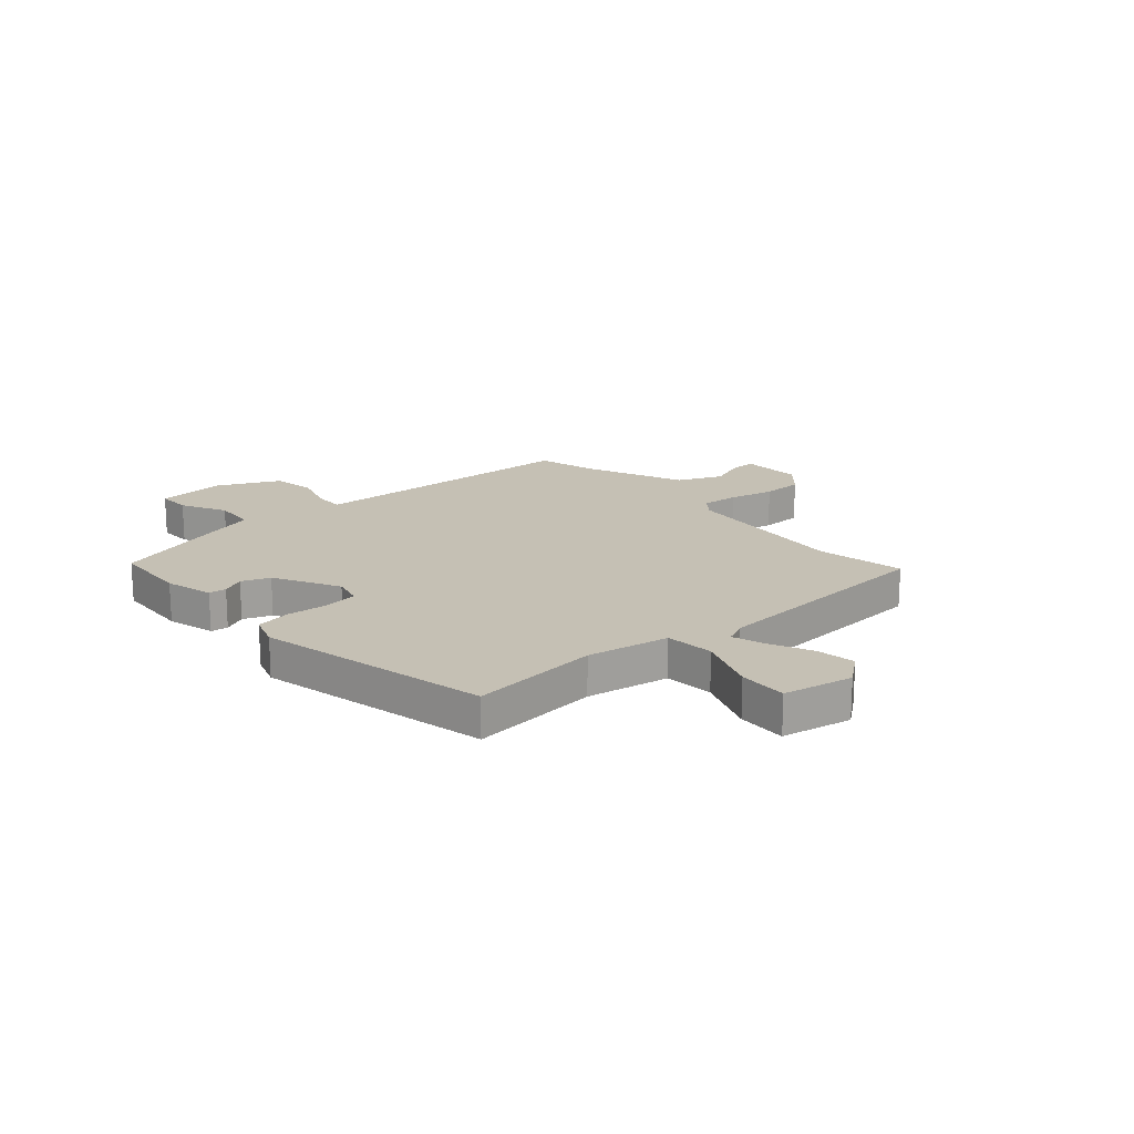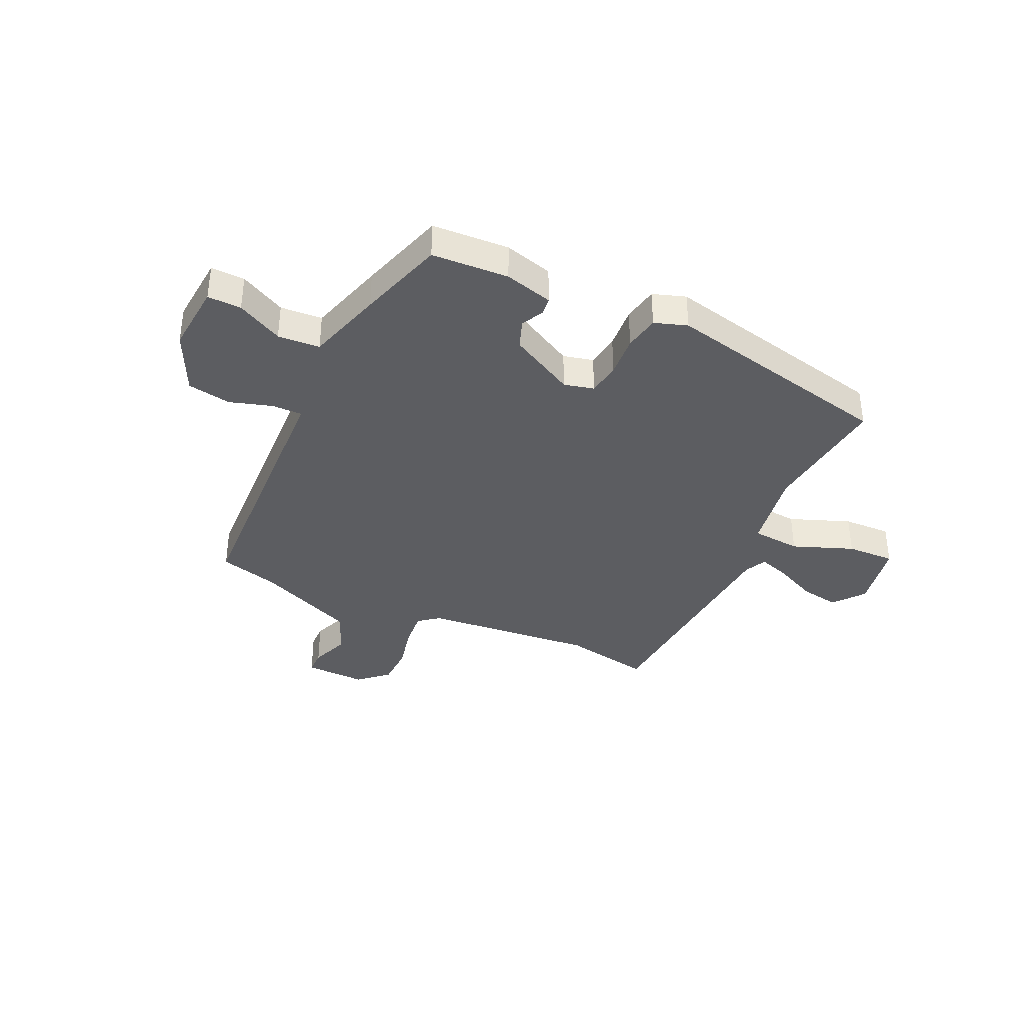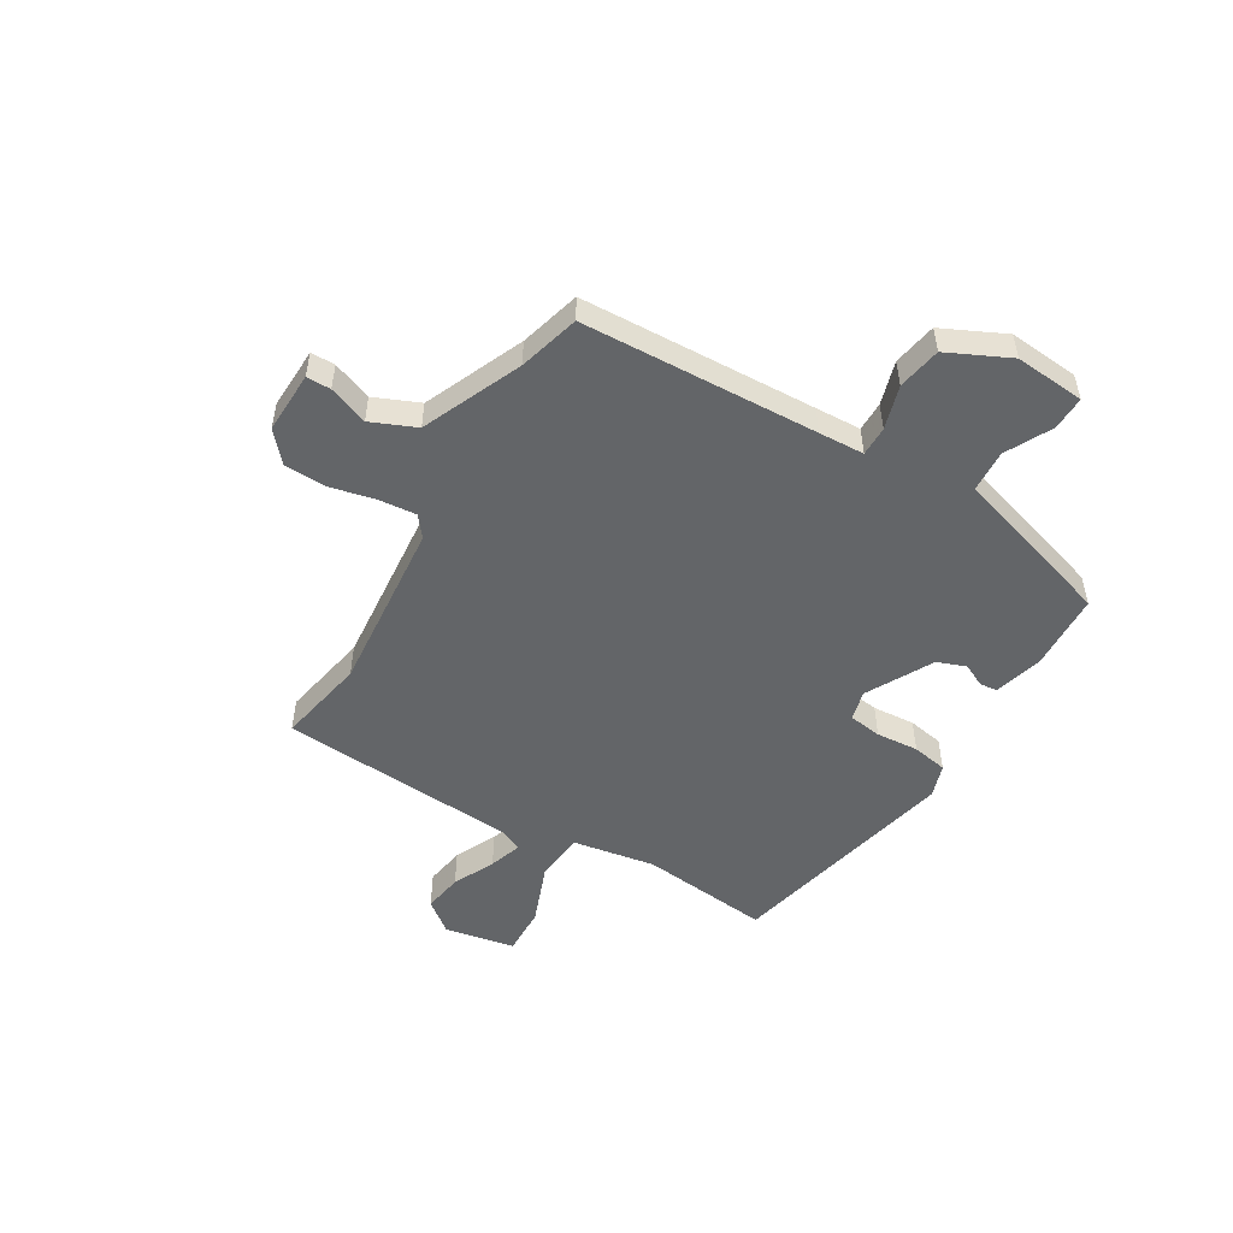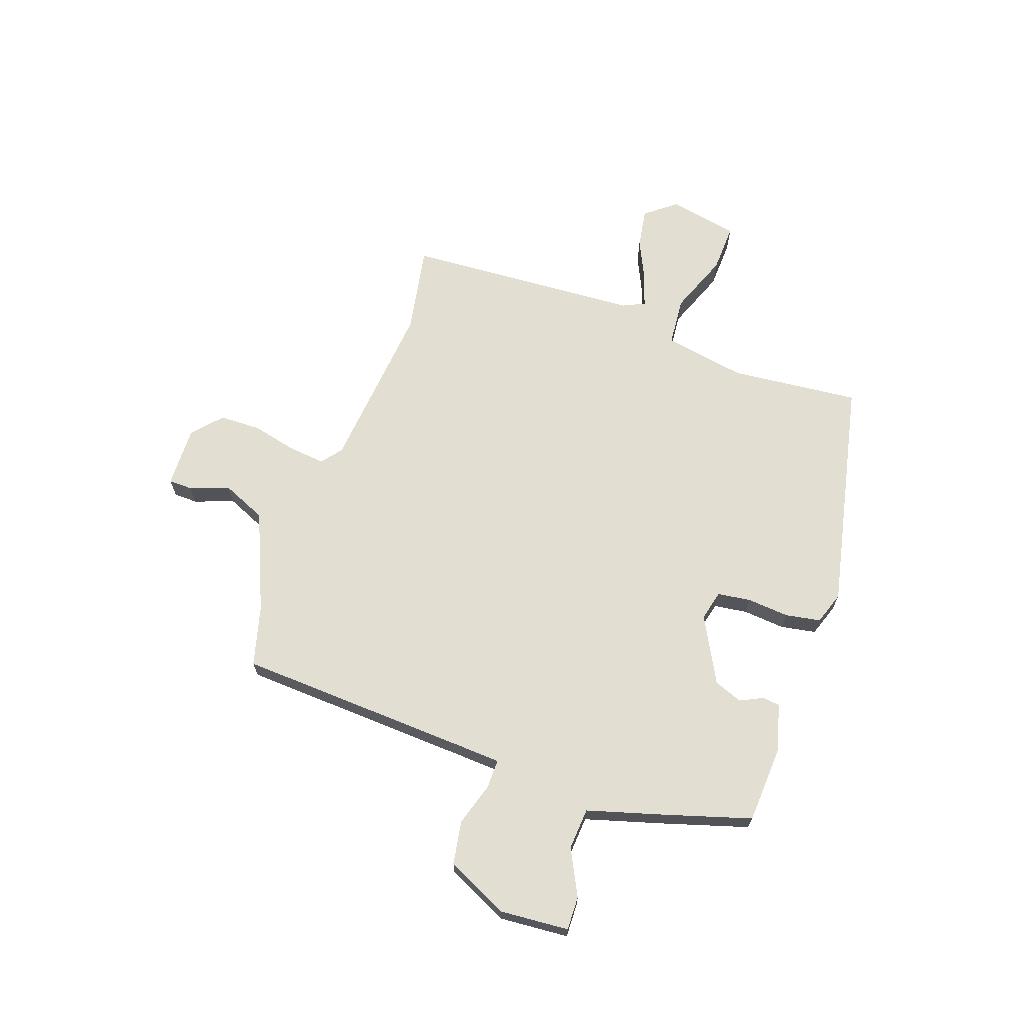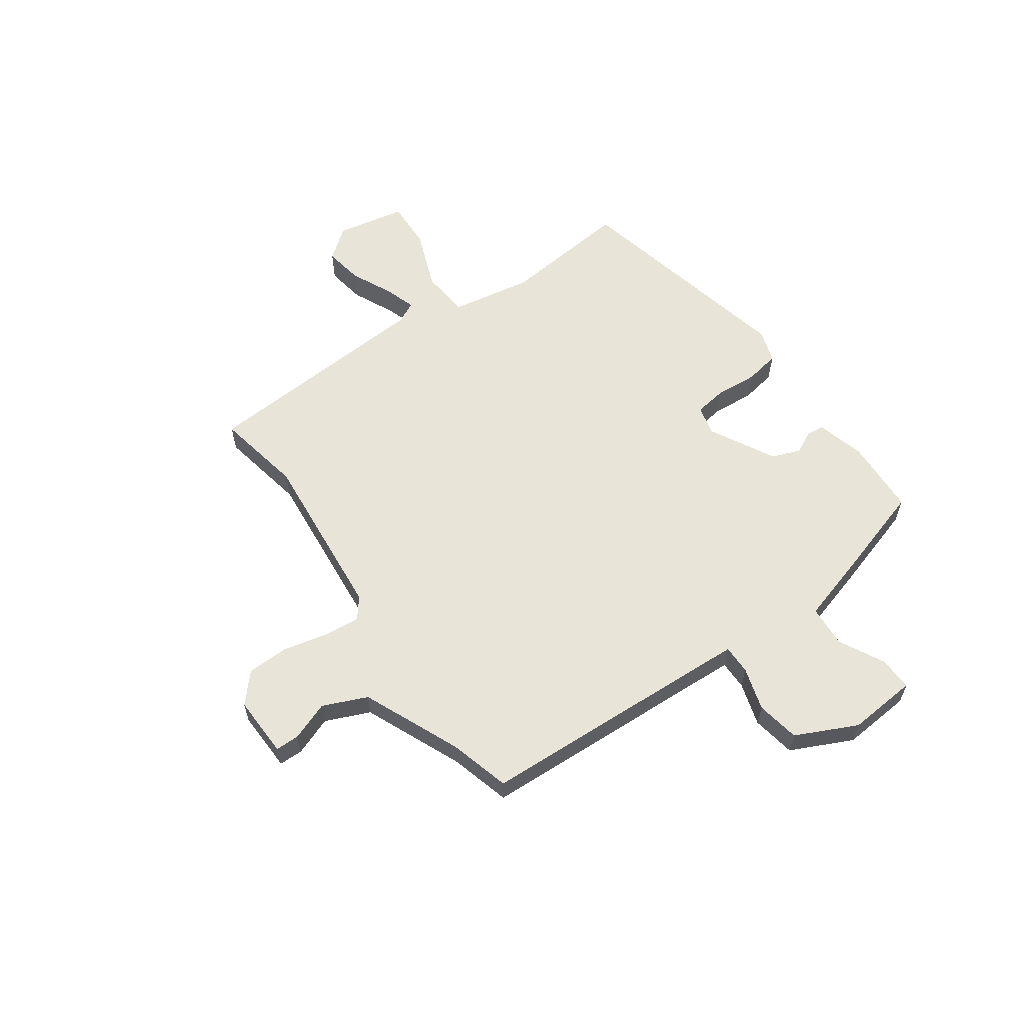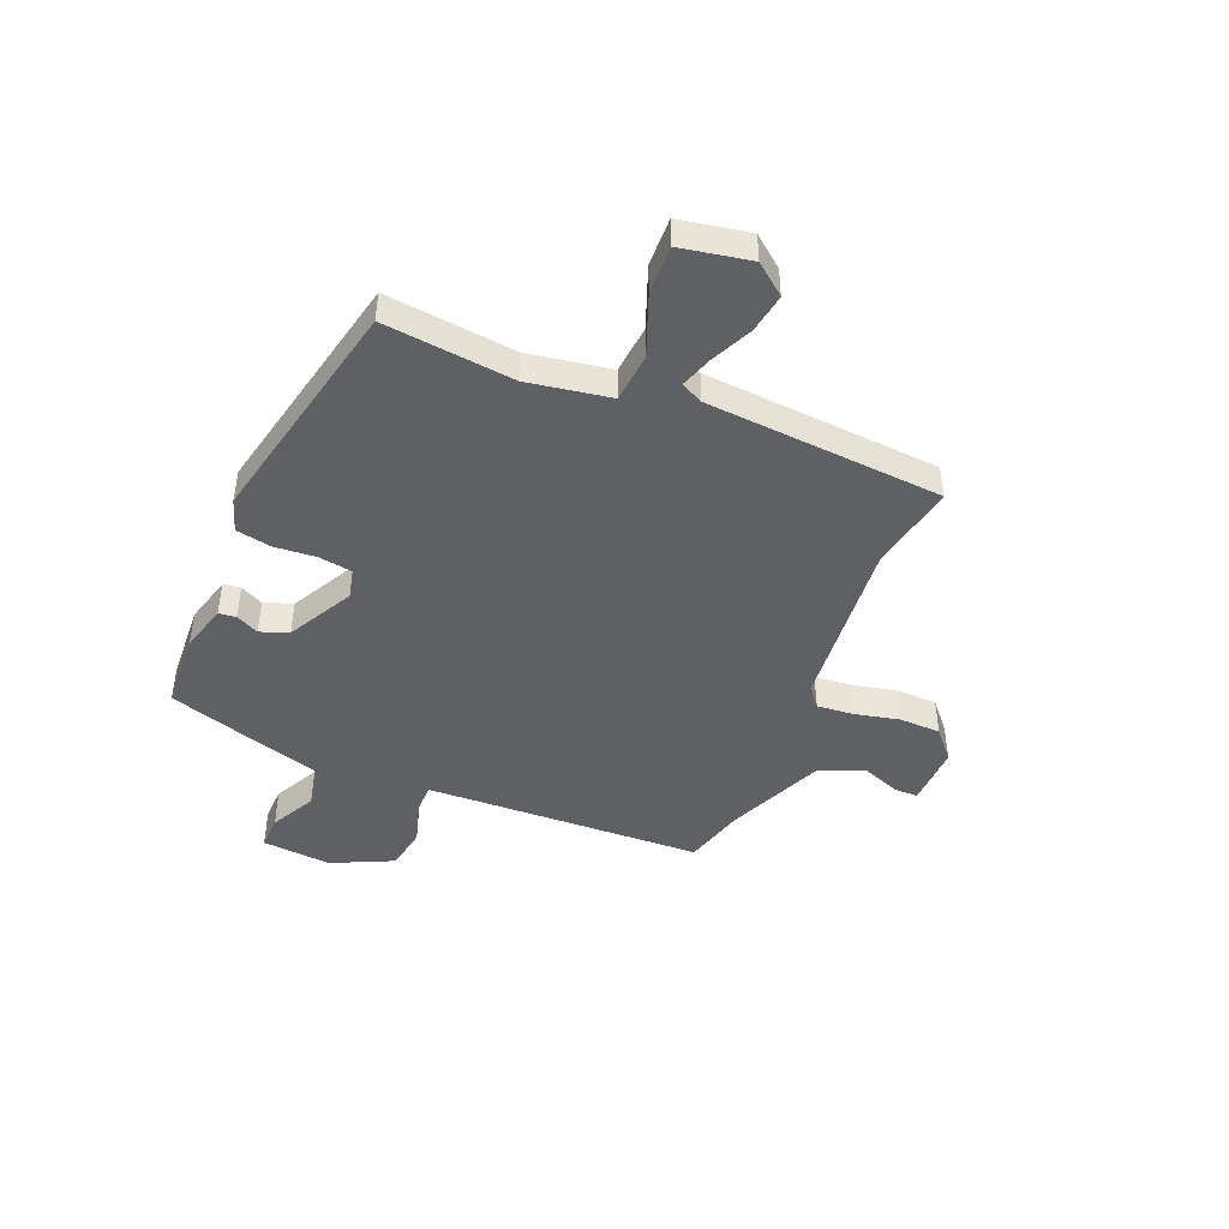
<metadata>
{"format":"obj","ext":"obj","renderer":"f3d","projection":"perspective","resolution":1024,"background":"white","views":[{"elev":18.3,"azim":48.1,"up":"+Y"},{"elev":-37.1,"azim":-25.6,"up":"+Y"},{"elev":-51.4,"azim":-121.6,"up":"+Y"},{"elev":67.6,"azim":-71.0,"up":"+Y"},{"elev":59.8,"azim":-125.9,"up":"+Y"},{"elev":-45.3,"azim":66.7,"up":"+Y"}]}
</metadata>
<code>
v 0.49 0.07 0.441
v 0.468 0.07 0.203
v 0.496 0.07 0.052
v 0.586 0.07 0.045
v 0.697 0.07 0.089
v 0.786 0.07 0.093
v 0.812 0.07 -0.035
v 0.768 0.07 -0.092
v 0.696 0.07 -0.081
v 0.619 0.07 -0.046
v 0.56 0.07 -0.027
v 0.541 0.07 -0.068
v 0.517 0.07 -0.503
v 0.355 0.07 -0.474
v 0.039 0.07 -0.507
v 0.002 0.07 -0.537
v 0.009 0.07 -0.604
v 0.029 0.07 -0.687
v 0.028 0.07 -0.763
v -0.025 0.07 -0.811
v -0.138 0.07 -0.809
v -0.139 0.07 -0.765
v -0.113 0.07 -0.693
v -0.149 0.07 -0.612
v -0.331 0.07 -0.536
v -0.442 0.07 -0.507
v -0.466 0.07 -0.078
v -0.471 0.07 0.005
v -0.525 0.07 0.004
v -0.604 0.07 -0.021
v -0.684 0.07 -0.008
v -0.739 0.07 0.104
v -0.73 0.07 0.232
v -0.668 0.07 0.231
v -0.584 0.07 0.189
v -0.507 0.07 0.195
v -0.467 0.07 0.336
v -0.42 0.07 0.495
v -0.279 0.07 0.504
v -0.19 0.07 0.481
v -0.186 0.07 0.449
v -0.206 0.07 0.407
v -0.186 0.07 0.355
v -0.065 0.07 0.292
v -0.01 0.07 0.306
v -0.002 0.07 0.367
v -0.009 0.07 0.444
v 0.002 0.07 0.509
v 0.062 0.07 0.53
v 0.49 0 0.441
v 0.468 0 0.203
v 0.496 0 0.052
v 0.586 0 0.045
v 0.697 0 0.089
v 0.786 0 0.093
v 0.812 0 -0.035
v 0.768 0 -0.092
v 0.696 0 -0.081
v 0.619 0 -0.046
v 0.56 0 -0.027
v 0.541 0 -0.068
v 0.517 0 -0.503
v 0.355 0 -0.474
v 0.039 0 -0.507
v 0.002 0 -0.537
v 0.009 0 -0.604
v 0.029 0 -0.687
v 0.028 0 -0.763
v -0.025 0 -0.811
v -0.138 0 -0.809
v -0.139 0 -0.765
v -0.113 0 -0.693
v -0.149 0 -0.612
v -0.331 0 -0.536
v -0.442 0 -0.507
v -0.466 0 -0.078
v -0.471 0 0.005
v -0.525 0 0.004
v -0.604 0 -0.021
v -0.684 0 -0.008
v -0.739 0 0.104
v -0.73 0 0.232
v -0.668 0 0.231
v -0.584 0 0.189
v -0.507 0 0.195
v -0.467 0 0.336
v -0.42 0 0.495
v -0.279 0 0.504
v -0.19 0 0.481
v -0.186 0 0.449
v -0.206 0 0.407
v -0.186 0 0.355
v -0.065 0 0.292
v -0.01 0 0.306
v -0.002 0 0.367
v -0.009 0 0.444
v 0.002 0 0.509
v 0.062 0 0.53
f 46 47 48 49
f 45 46 49 1
f 39 40 41 42
f 39 42 43
f 36 37 38 39
f 36 39 43
f 32 33 34 35
f 32 35 36
f 29 30 31 32
f 28 29 32 36
f 25 26 27
f 24 25 27 28
f 20 21 22 23
f 20 23 24
f 17 18 19 20
f 16 17 20 24
f 15 16 24 28
f 12 13 14
f 12 14 15 28
f 7 8 9 10
f 7 10 11
f 4 5 6 7
f 3 4 7 11
f 45 1 2
f 44 45 2 3
f 36 43 44
f 12 28 36 44
f 3 11 12 44
f 98 97 96 95
f 50 98 95 94
f 91 90 89 88
f 92 91 88
f 88 87 86 85
f 92 88 85
f 84 83 82 81
f 85 84 81
f 81 80 79 78
f 85 81 78 77
f 76 75 74
f 77 76 74 73
f 72 71 70 69
f 73 72 69
f 69 68 67 66
f 73 69 66 65
f 77 73 65 64
f 63 62 61
f 77 64 63 61
f 59 58 57 56
f 60 59 56
f 56 55 54 53
f 60 56 53 52
f 51 50 94
f 52 51 94 93
f 93 92 85
f 93 85 77 61
f 93 61 60 52
f 1 50 51 2
f 2 51 52 3
f 3 52 53 4
f 4 53 54 5
f 5 54 55 6
f 6 55 56 7
f 7 56 57 8
f 8 57 58 9
f 9 58 59 10
f 10 59 60 11
f 11 60 61 12
f 12 61 62 13
f 13 62 63 14
f 14 63 64 15
f 15 64 65 16
f 16 65 66 17
f 17 66 67 18
f 18 67 68 19
f 19 68 69 20
f 20 69 70 21
f 21 70 71 22
f 22 71 72 23
f 23 72 73 24
f 24 73 74 25
f 25 74 75 26
f 26 75 76 27
f 27 76 77 28
f 28 77 78 29
f 29 78 79 30
f 30 79 80 31
f 31 80 81 32
f 32 81 82 33
f 33 82 83 34
f 34 83 84 35
f 35 84 85 36
f 36 85 86 37
f 37 86 87 38
f 38 87 88 39
f 39 88 89 40
f 40 89 90 41
f 41 90 91 42
f 42 91 92 43
f 43 92 93 44
f 44 93 94 45
f 45 94 95 46
f 46 95 96 47
f 47 96 97 48
f 48 97 98 49
f 49 98 50 1

</code>
